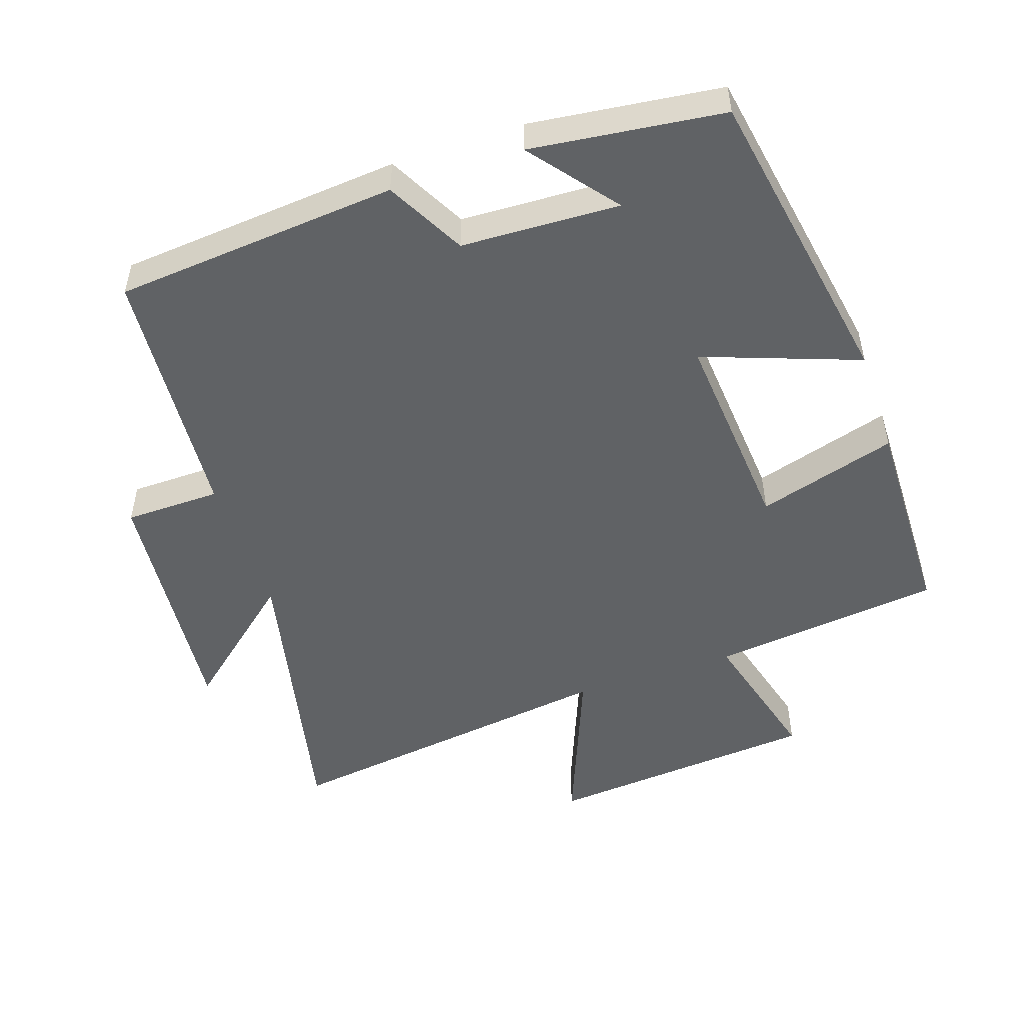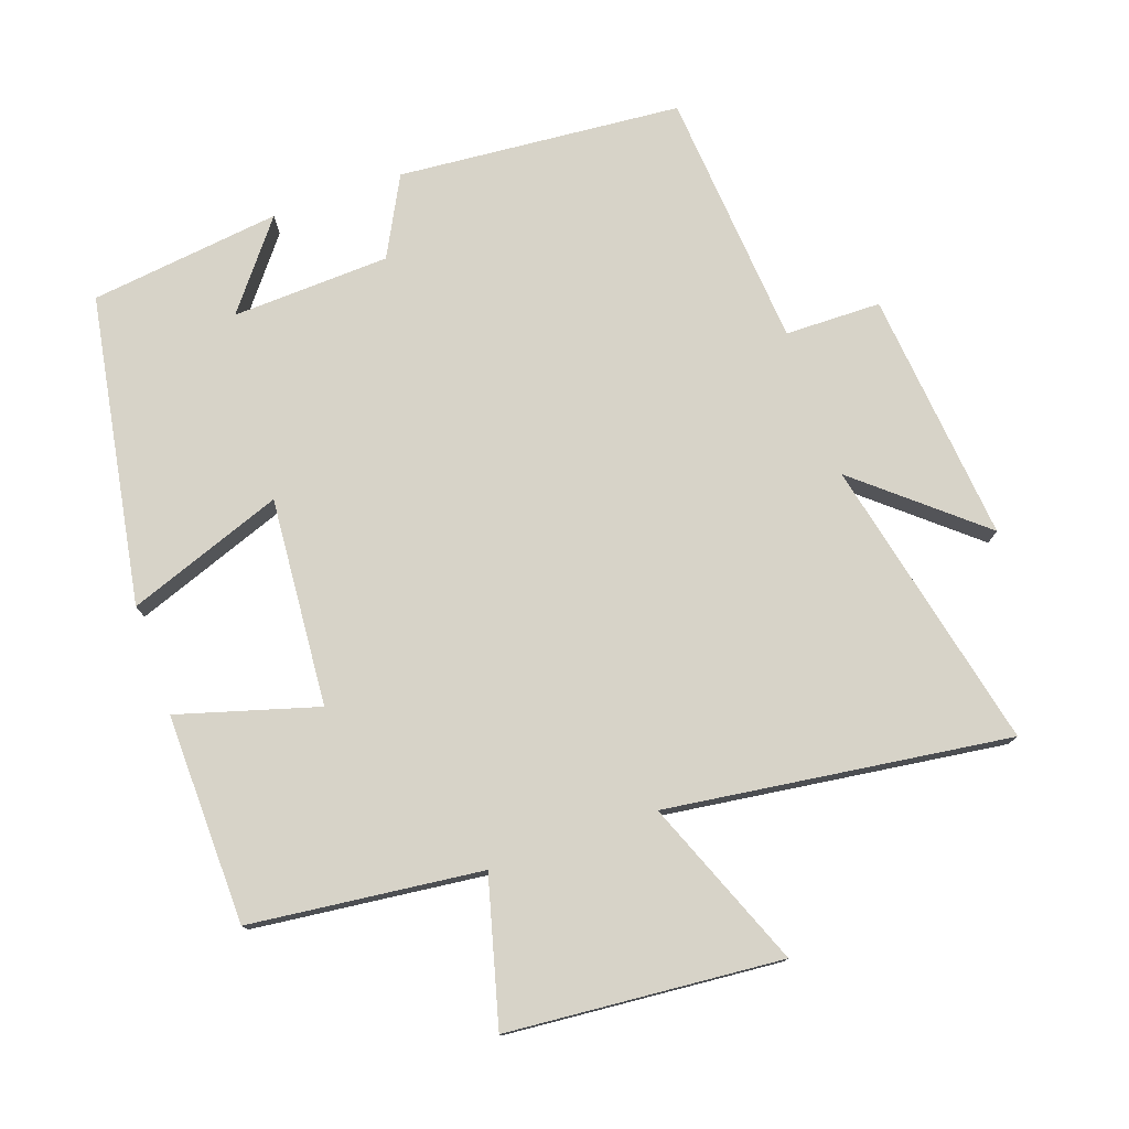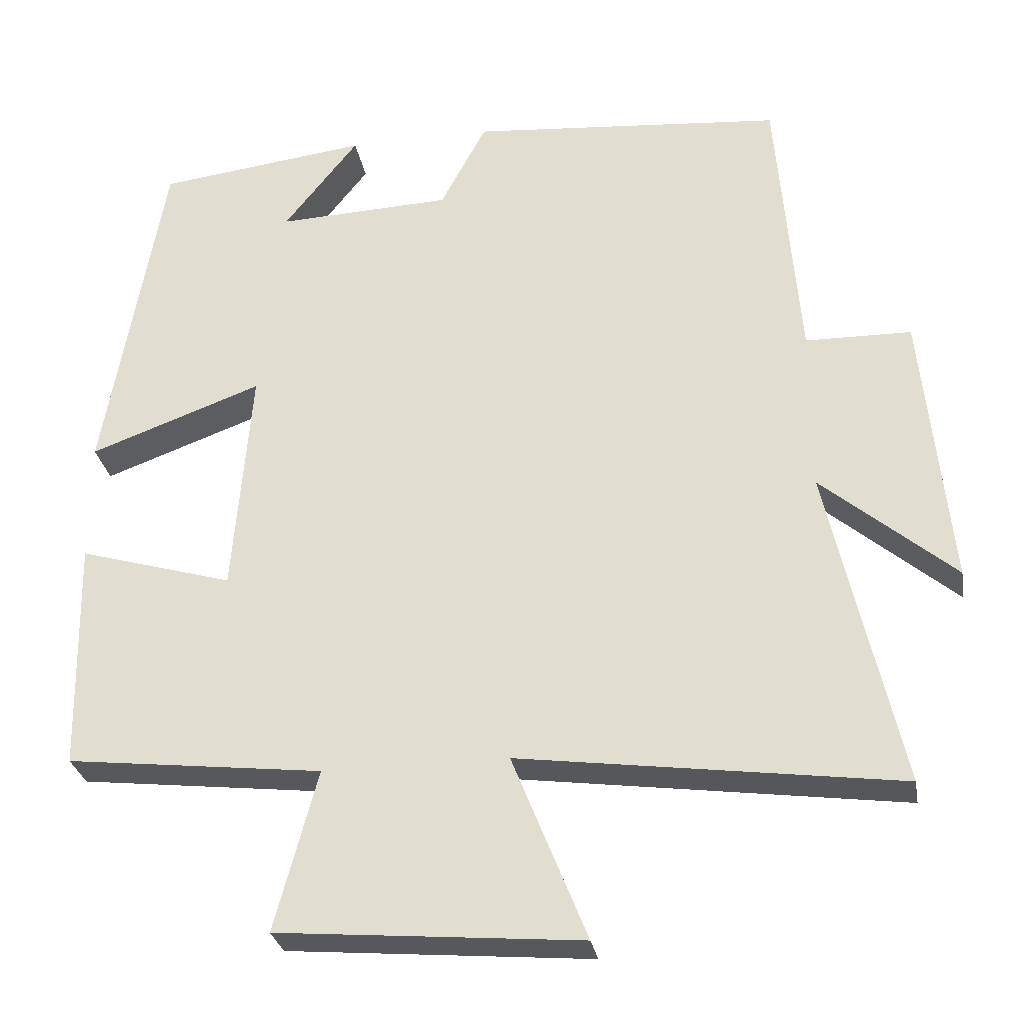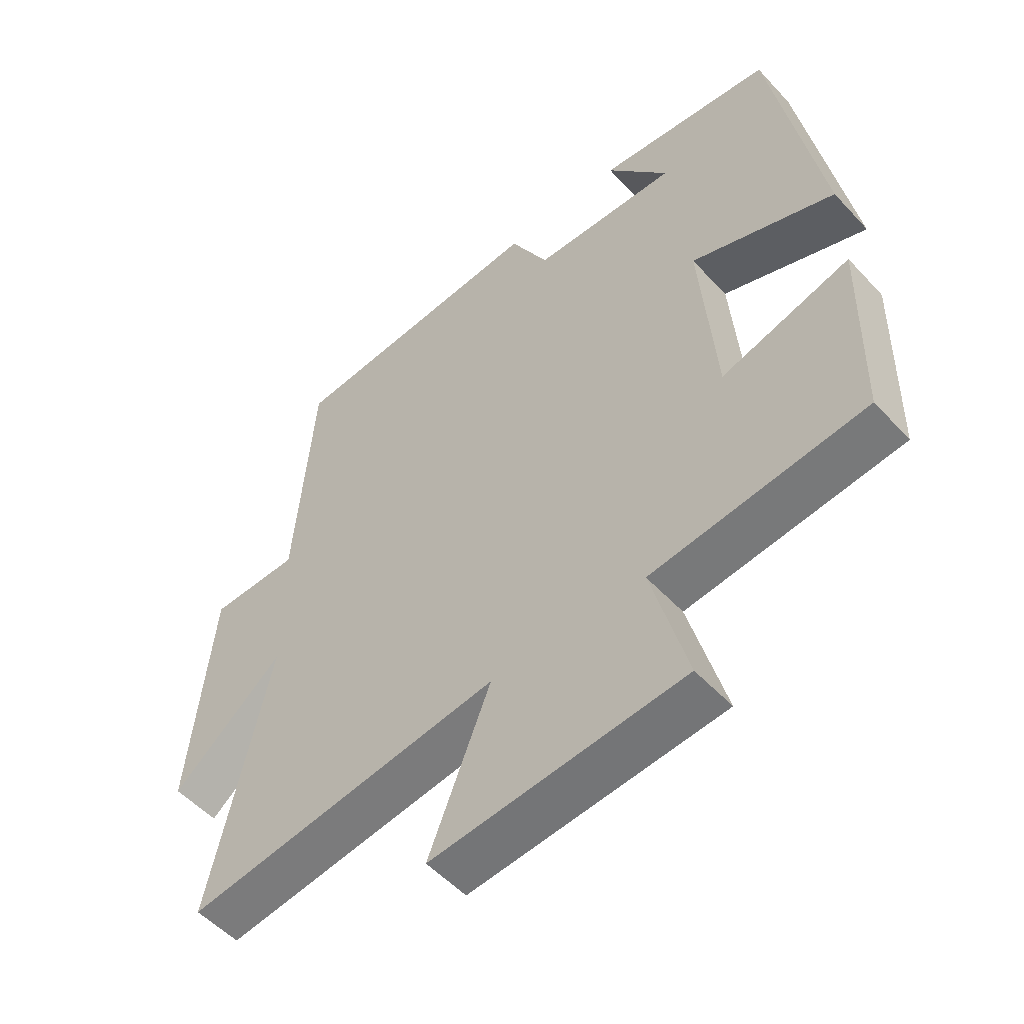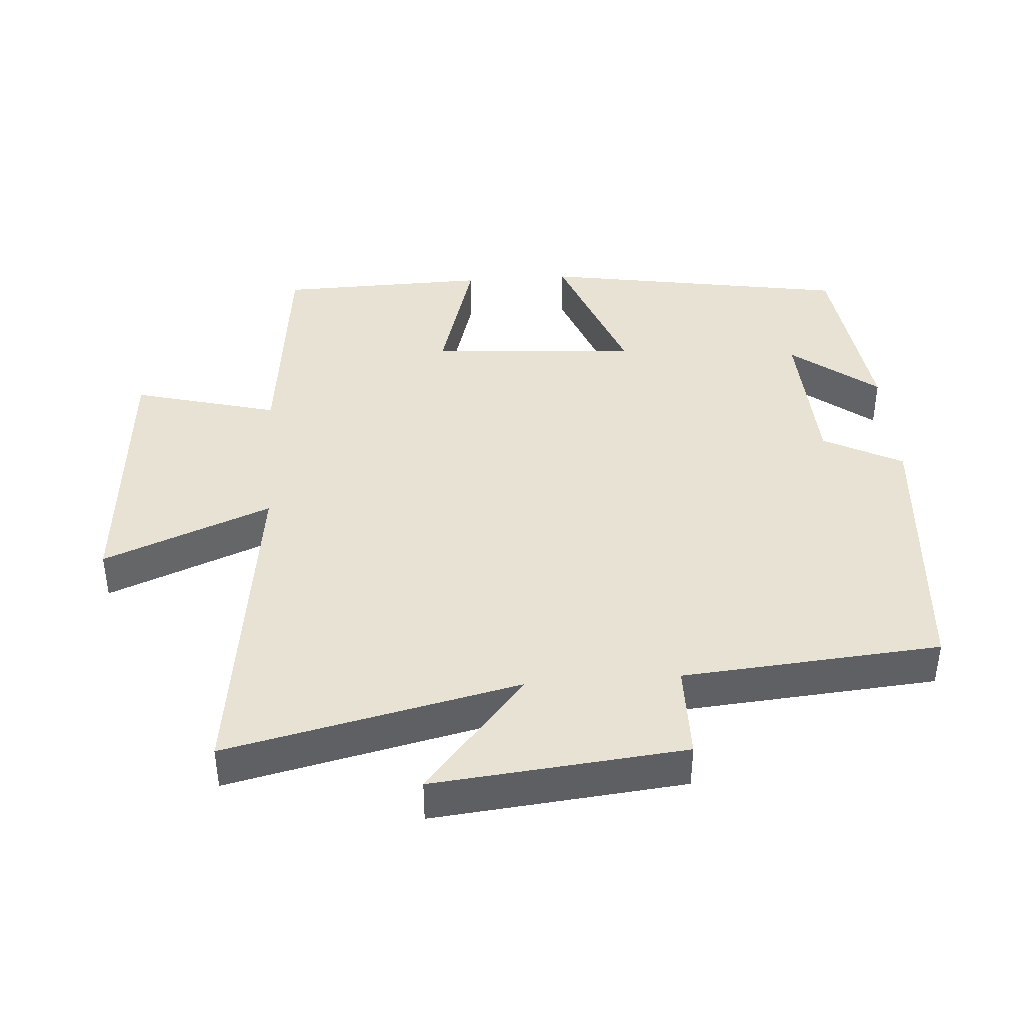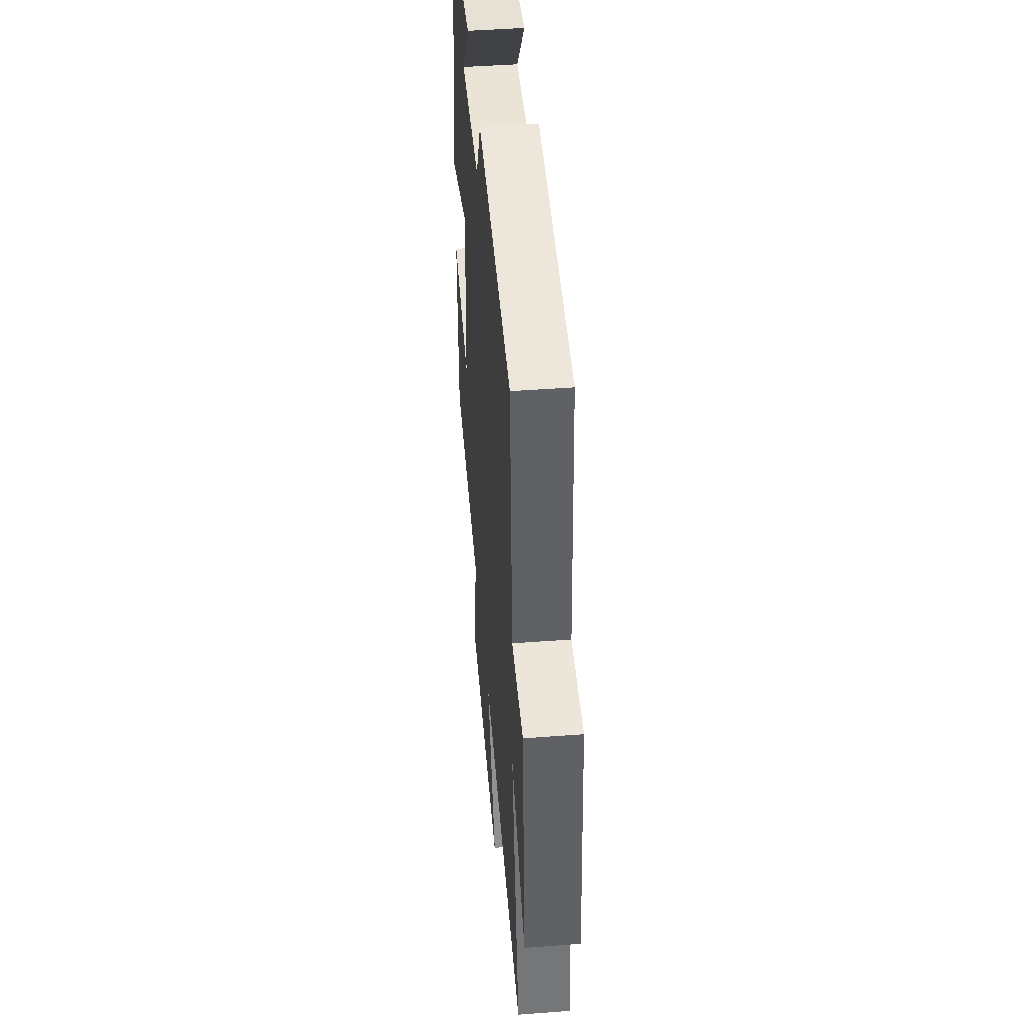
<metadata>
{"format":"obj","ext":"obj","renderer":"f3d","projection":"perspective","resolution":1024,"background":"white","views":[{"elev":-50.5,"azim":18.8,"up":"+Y"},{"elev":76.9,"azim":160.7,"up":"+Y"},{"elev":-29.1,"azim":-170.2,"up":"+Z"},{"elev":-53.0,"azim":41.4,"up":"+Z"},{"elev":40.8,"azim":-94.3,"up":"+Y"},{"elev":46.3,"azim":-94.9,"up":"+Z"}]}
</metadata>
<code>
v 0.494 0.07 -0.461
v 0.154 0.07 -0.5
v 0.211 0.07 -0.713
v -0.191 0.07 -0.747
v -0.092 0.07 -0.5
v -0.596 0.07 -0.568
v -0.5 0.07 -0.137
v -0.677 0.07 -0.287
v -0.641 0.07 0.083
v -0.5 0.07 0.085
v -0.47 0.07 0.465
v -0.053 0.07 0.5
v 0.008 0.07 0.384
v 0.24 0.07 0.374
v 0.141 0.07 0.5
v 0.422 0.07 0.465
v 0.5 0.07 0.01
v 0.271 0.07 0.094
v 0.295 0.07 -0.212
v 0.5 0.07 -0.152
v 0.494 0 -0.461
v 0.154 0 -0.5
v 0.211 0 -0.713
v -0.191 0 -0.747
v -0.092 0 -0.5
v -0.596 0 -0.568
v -0.5 0 -0.137
v -0.677 0 -0.287
v -0.641 0 0.083
v -0.5 0 0.085
v -0.47 0 0.465
v -0.053 0 0.5
v 0.008 0 0.384
v 0.24 0 0.374
v 0.141 0 0.5
v 0.422 0 0.465
v 0.5 0 0.01
v 0.271 0 0.094
v 0.295 0 -0.212
v 0.5 0 -0.152
f 19 20 1 2
f 18 19 2
f 16 17 18
f 14 15 16
f 14 16 18
f 13 14 18 2
f 12 13 2
f 11 12 2
f 10 11 2
f 7 8 9 10
f 5 6 7
f 10 2 3
f 7 10 3
f 5 7 3
f 3 4 5
f 22 21 40 39
f 22 39 38
f 38 37 36
f 36 35 34
f 38 36 34
f 22 38 34 33
f 22 33 32
f 22 32 31
f 22 31 30
f 30 29 28 27
f 27 26 25
f 23 22 30
f 23 30 27
f 23 27 25
f 25 24 23
f 1 21 22 2
f 2 22 23 3
f 3 23 24 4
f 4 24 25 5
f 5 25 26 6
f 6 26 27 7
f 7 27 28 8
f 8 28 29 9
f 9 29 30 10
f 10 30 31 11
f 11 31 32 12
f 12 32 33 13
f 13 33 34 14
f 14 34 35 15
f 15 35 36 16
f 16 36 37 17
f 17 37 38 18
f 18 38 39 19
f 19 39 40 20
f 20 40 21 1

</code>
